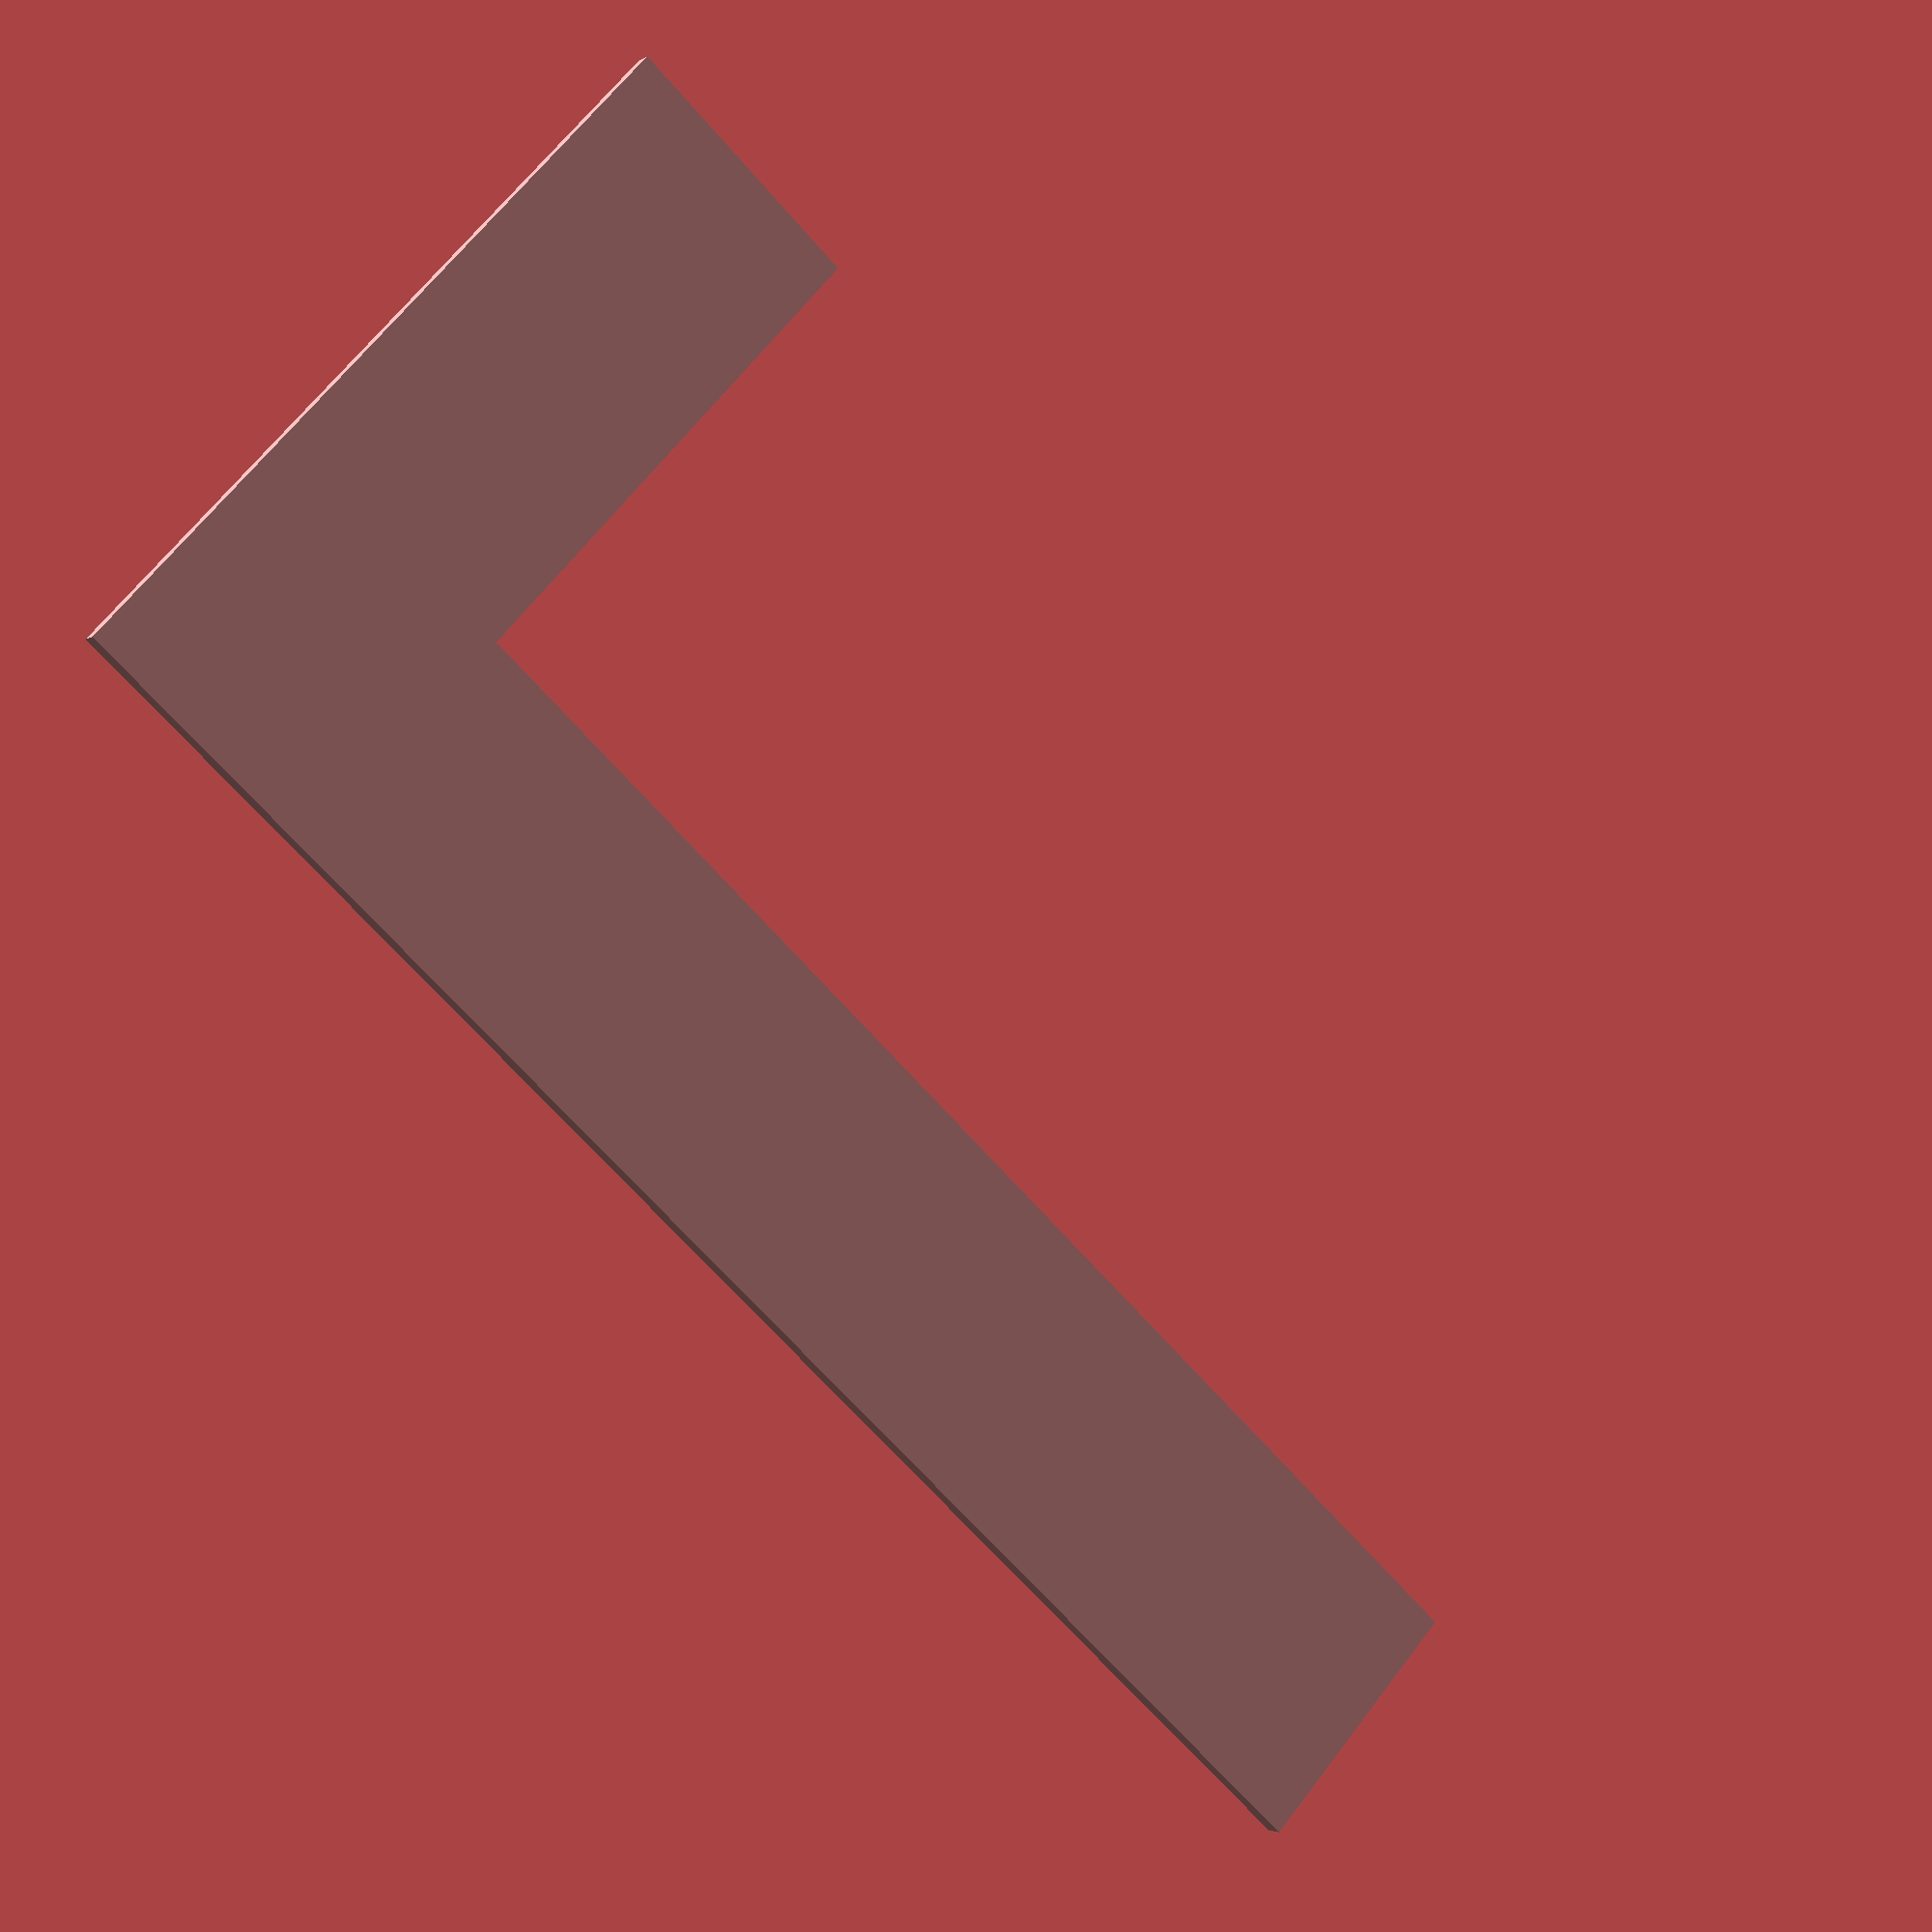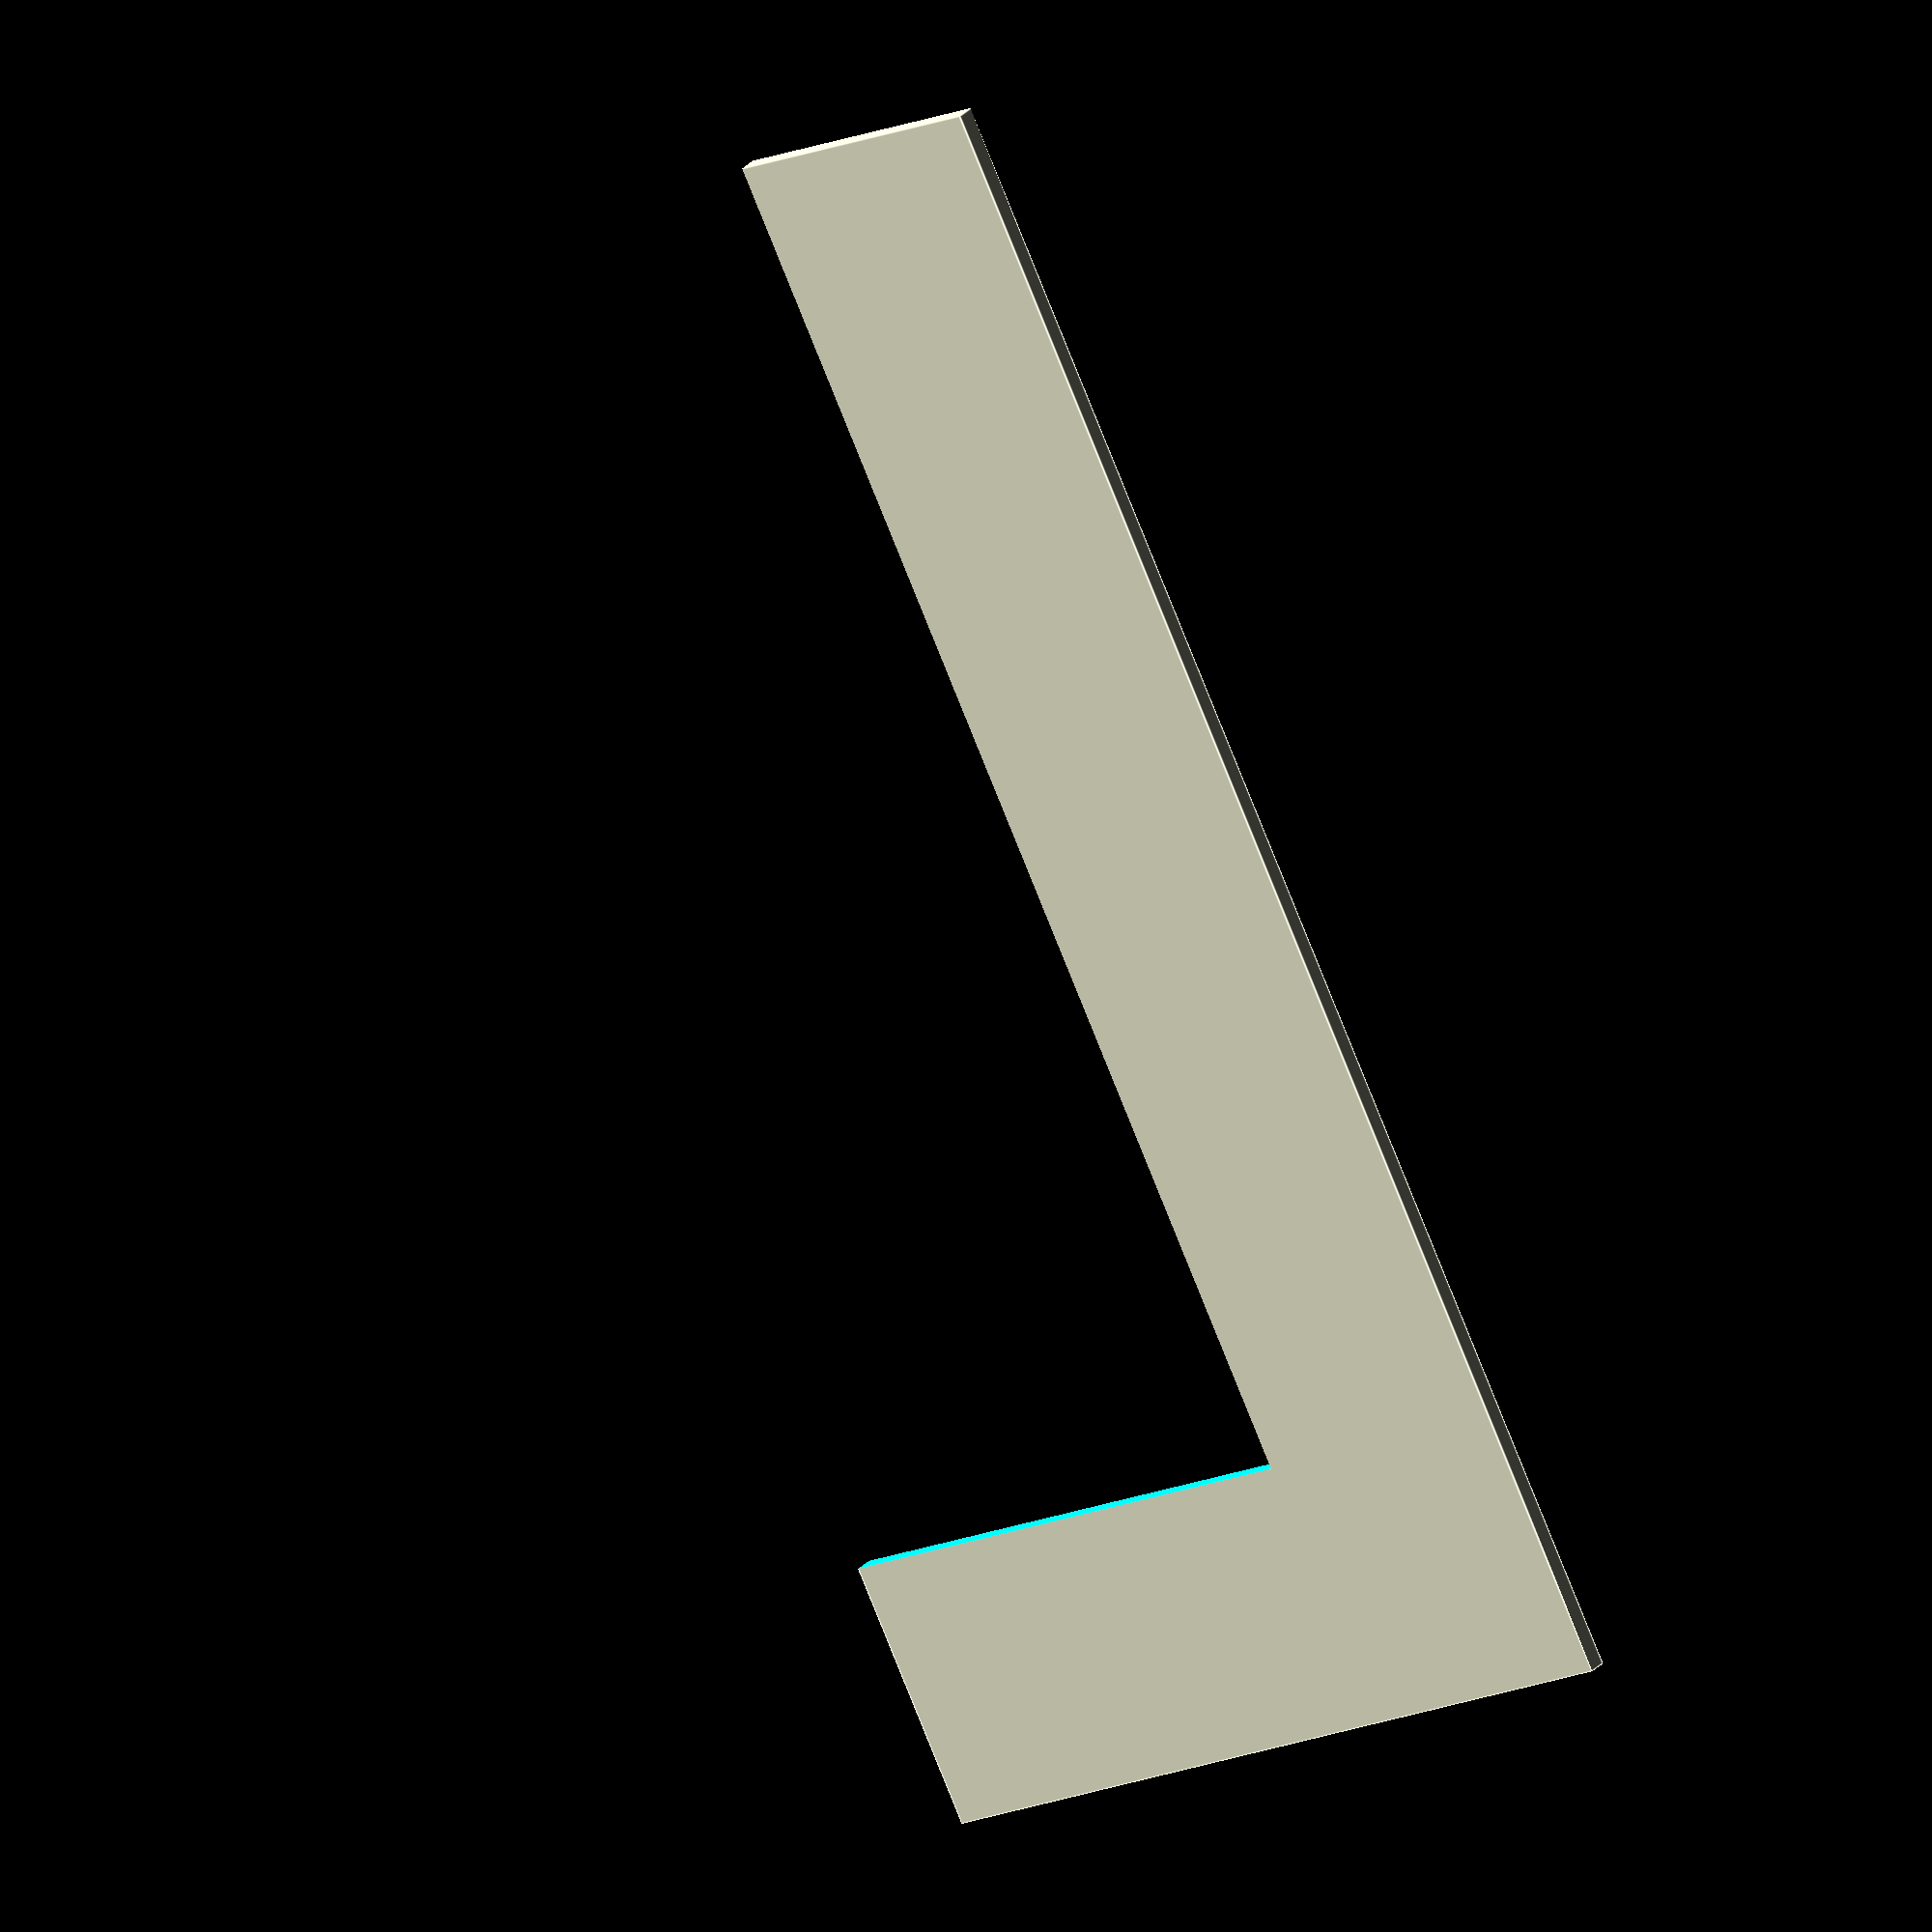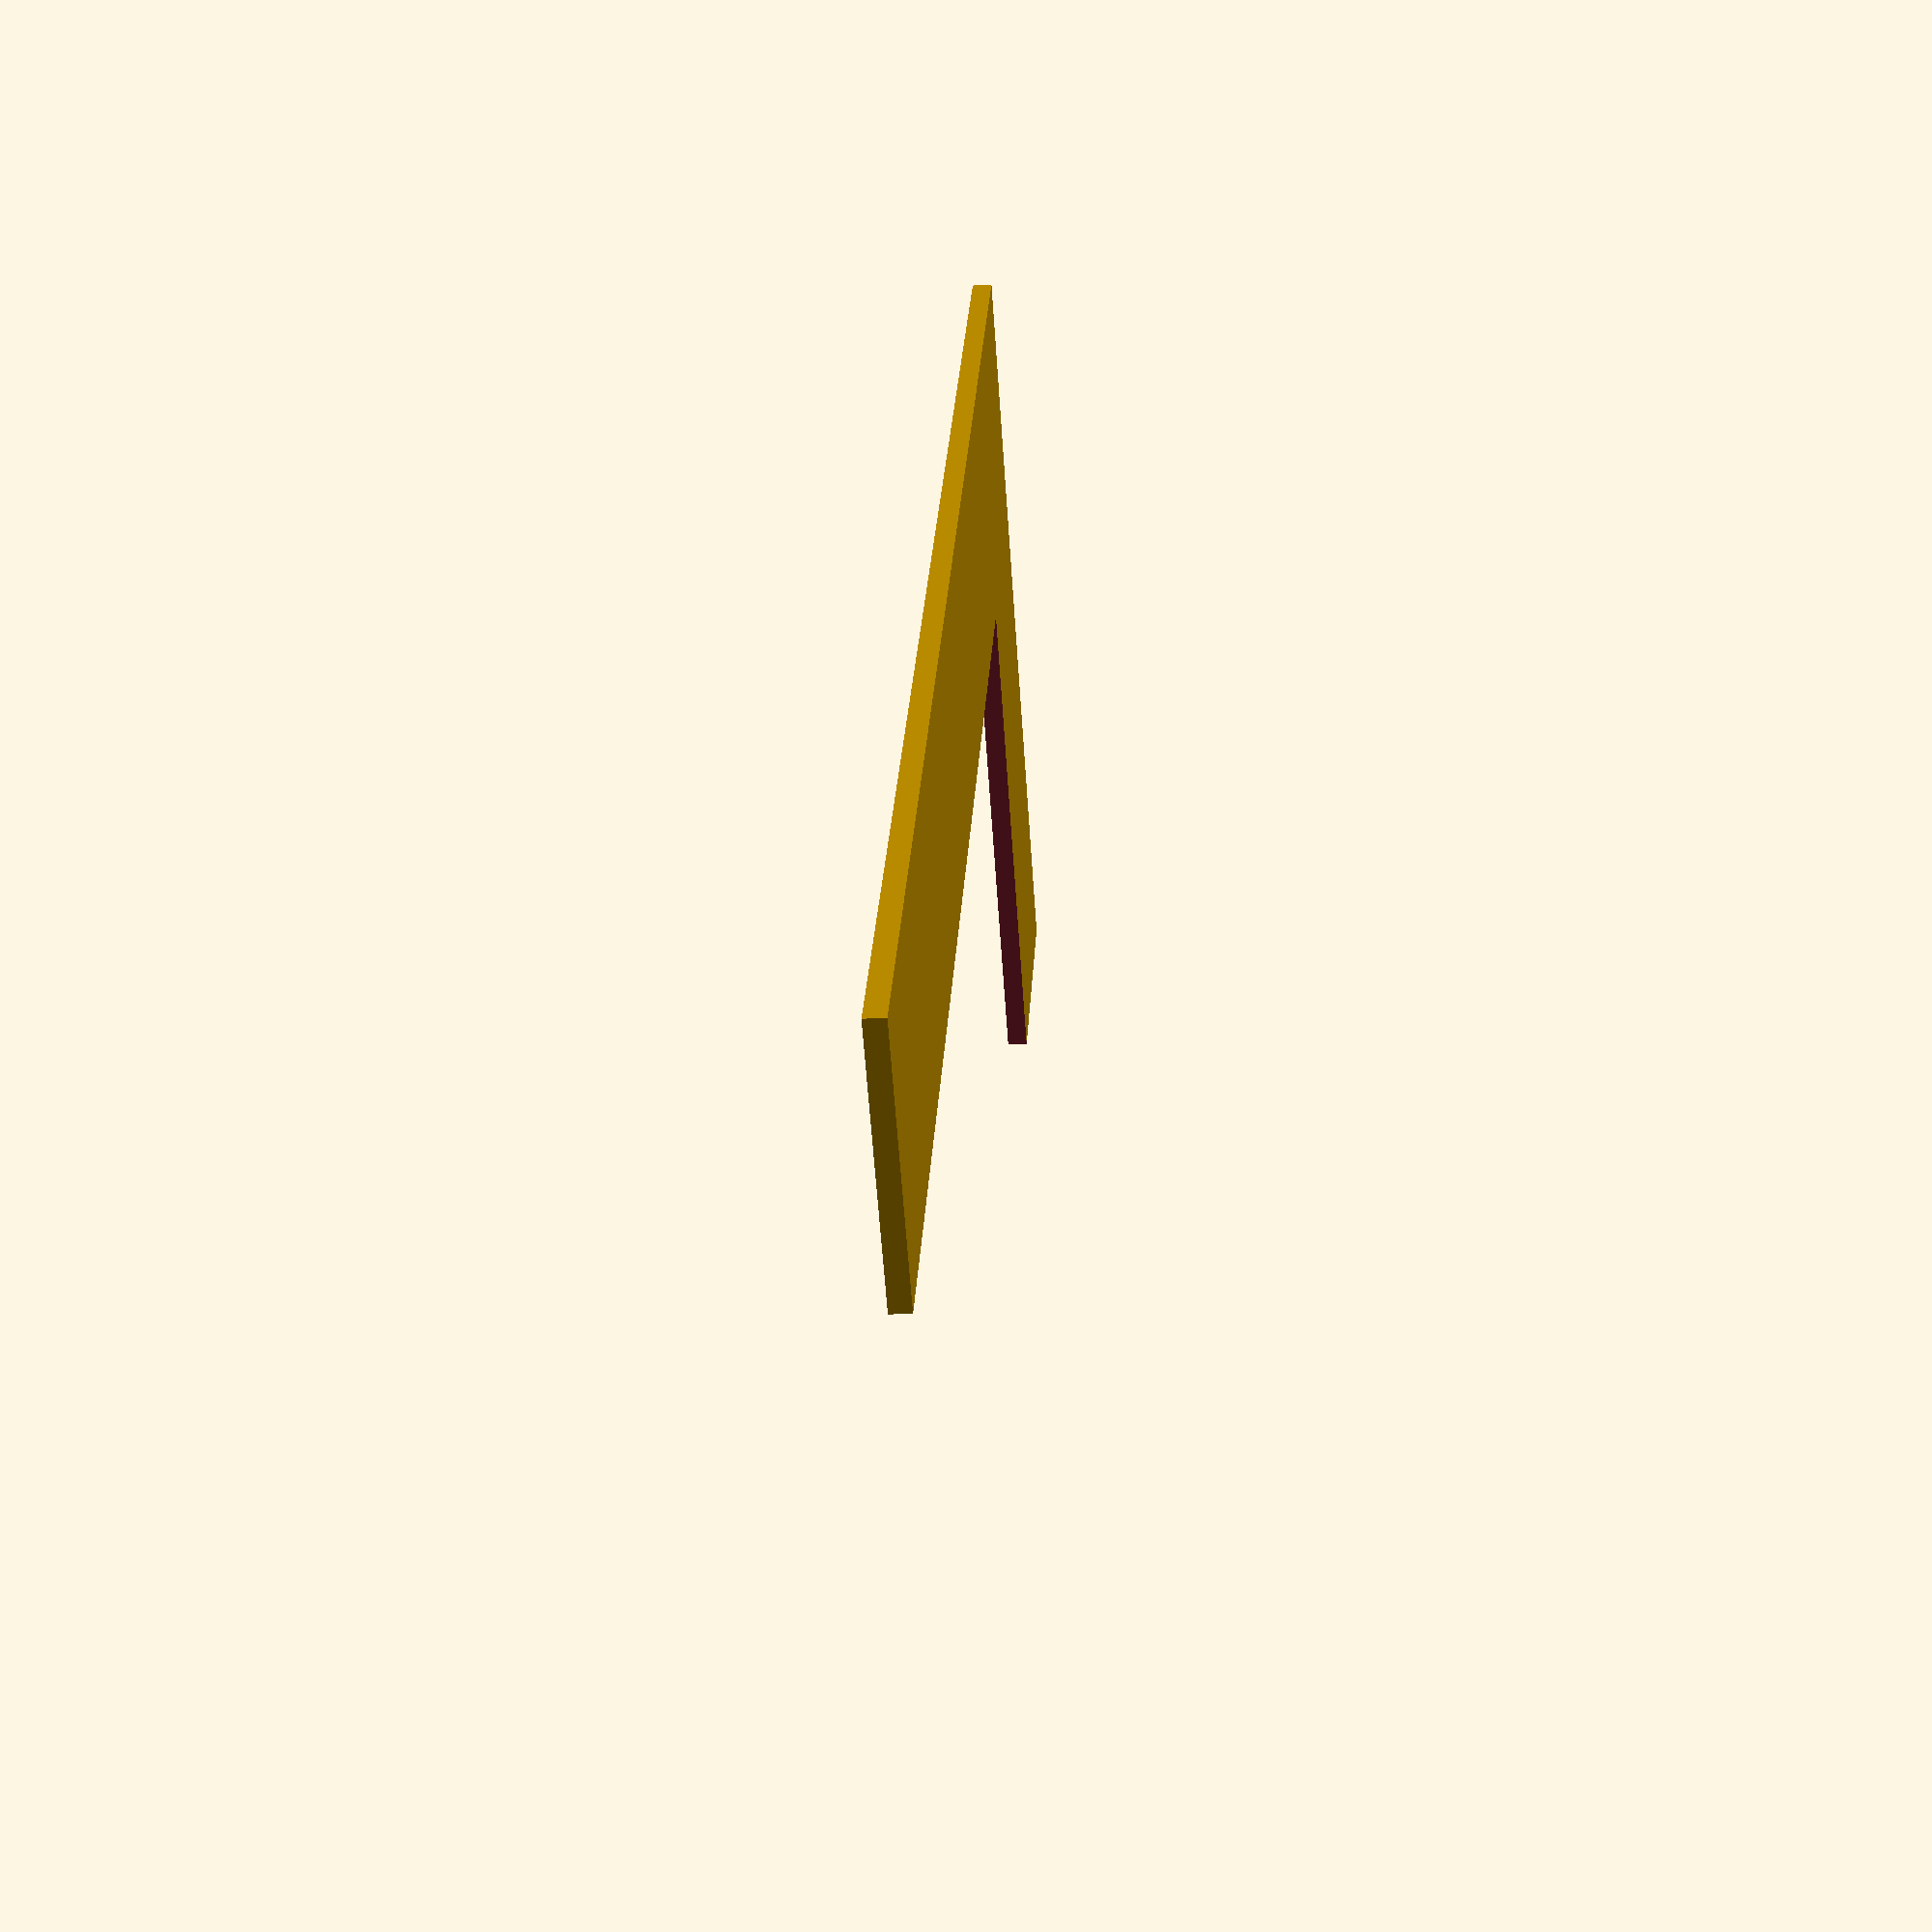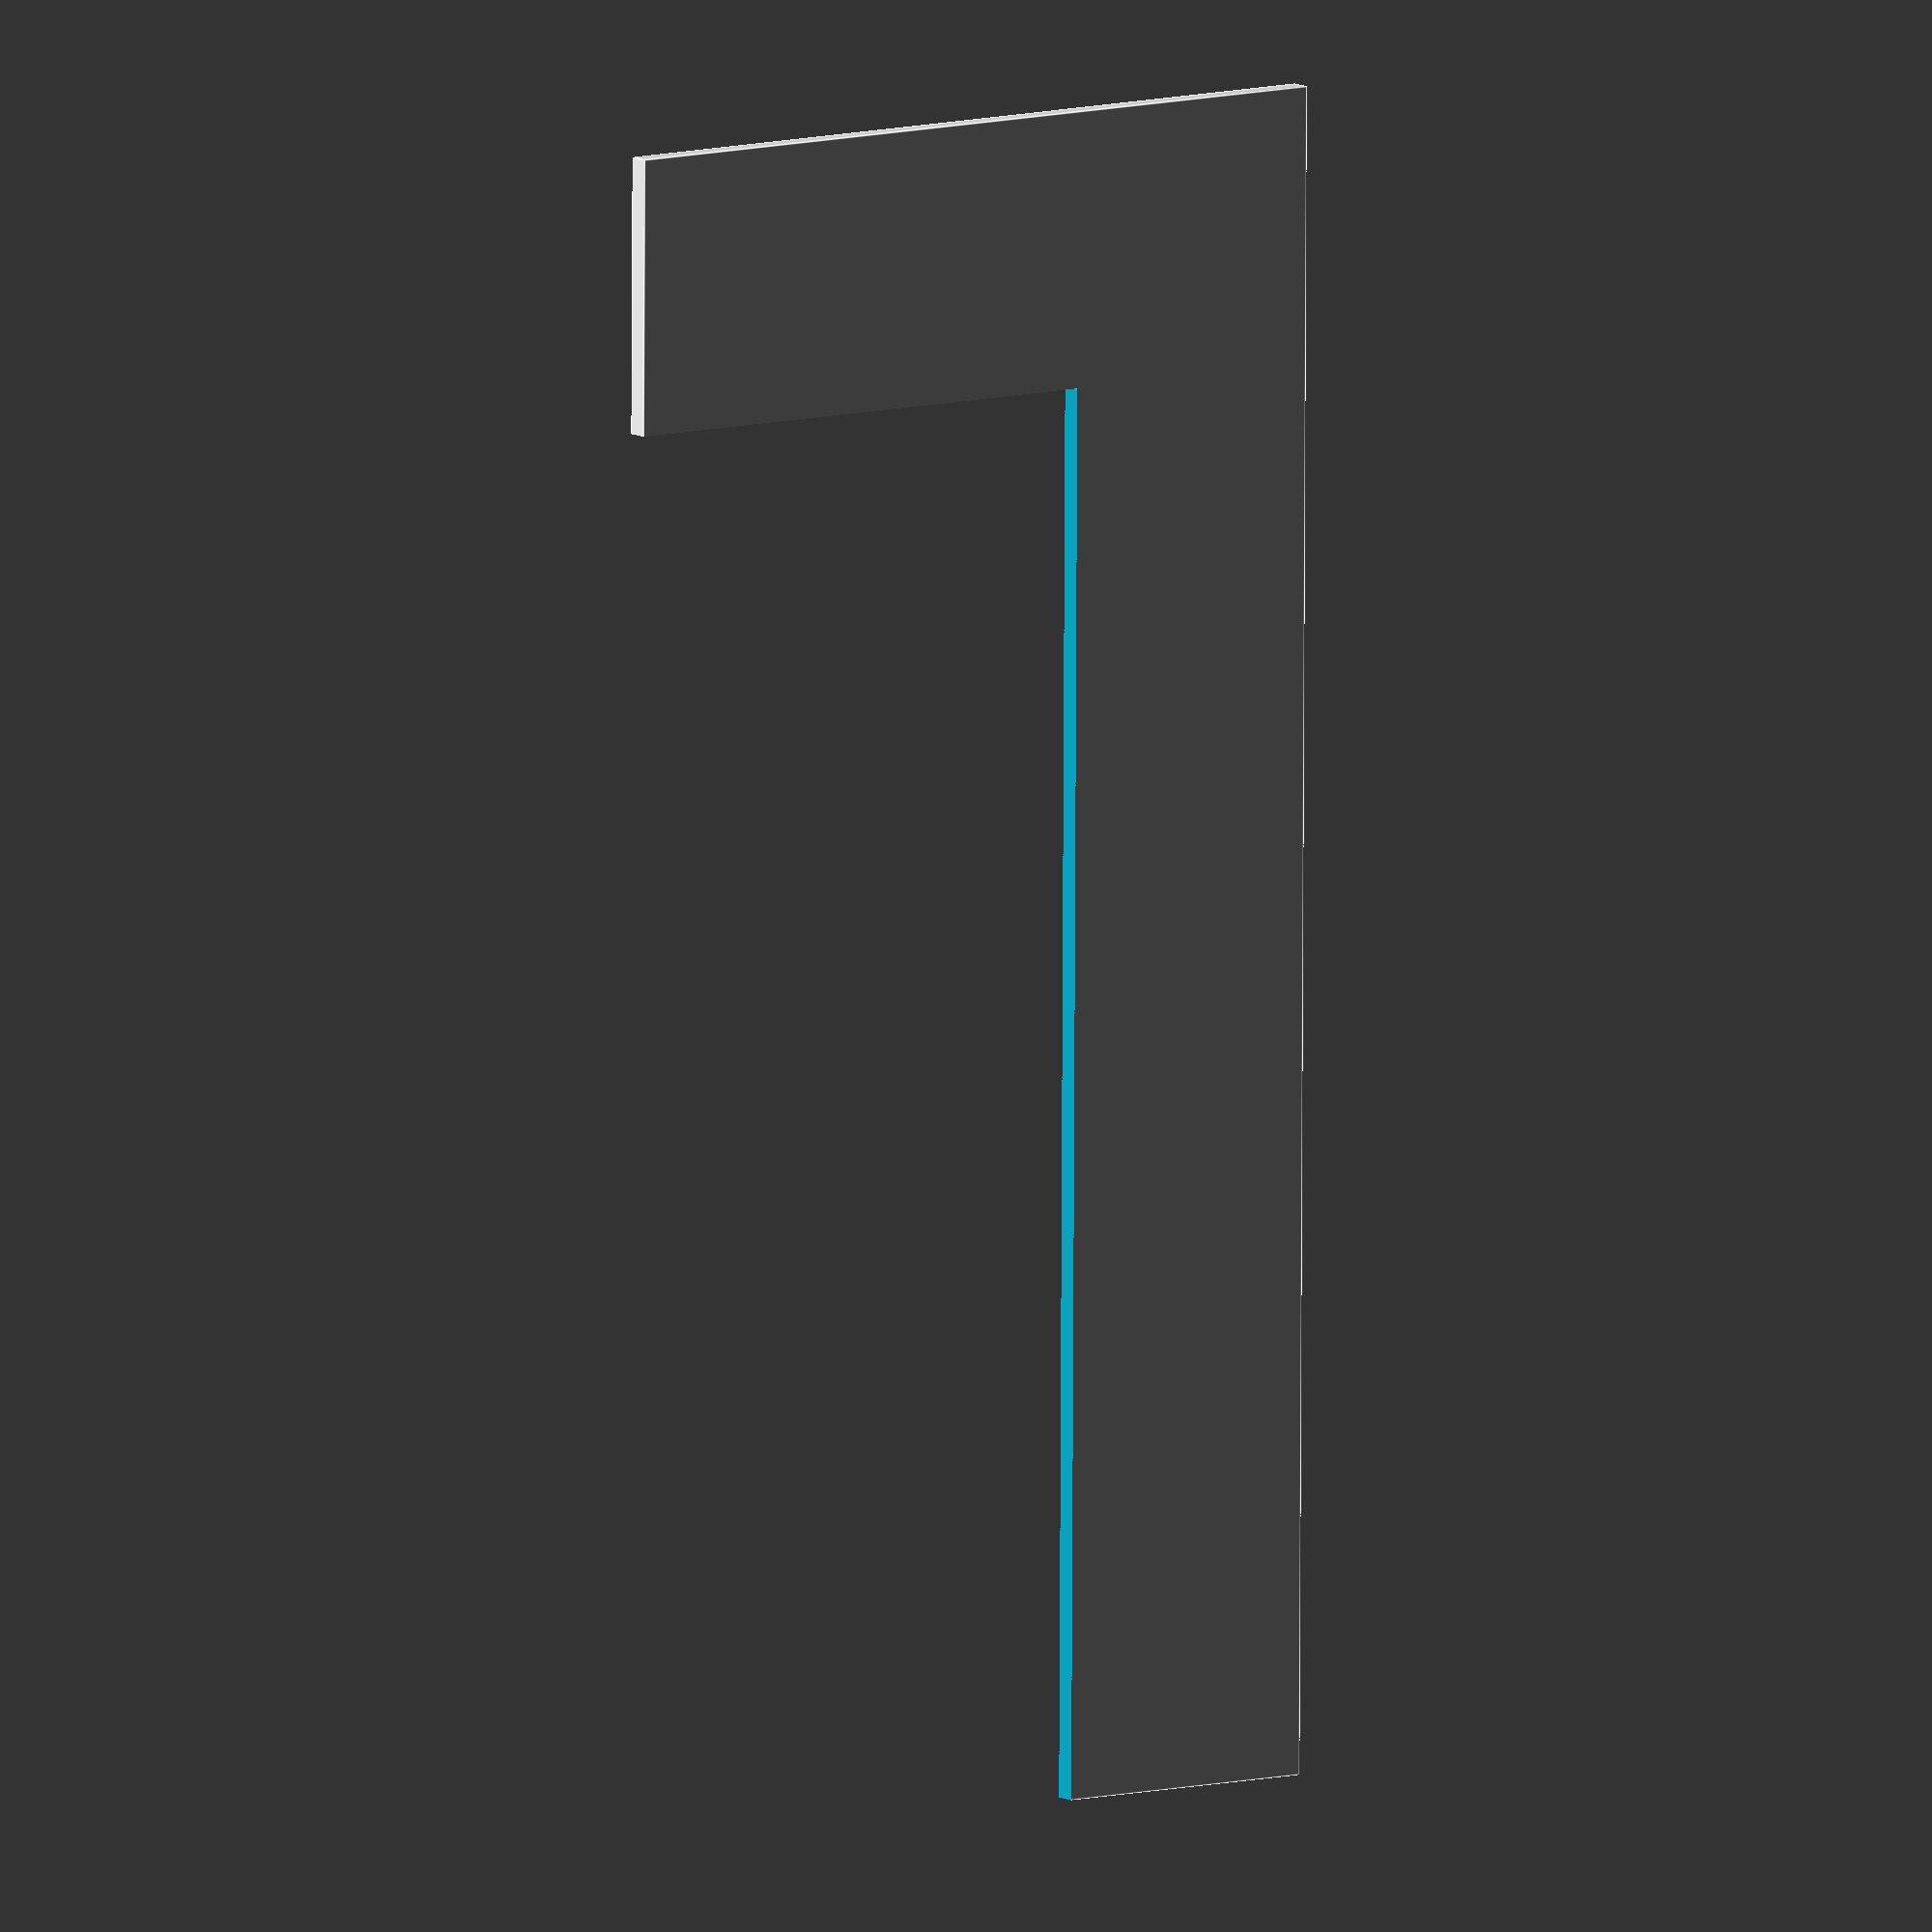
<openscad>
hole_width = 228;
hole_height = 100;
hole_depth = 13;

ext_flange_size = 8;
thickness = 3;
fin_height = 0.8*sqrt(2 * hole_depth * hole_depth);

external_width = hole_width + 2 * ext_flange_size;
external_height = hole_height + 2 * ext_flange_size;

internal_width = hole_width - 2 * ext_flange_size;
internal_height = hole_height - 2 * ext_flange_size;

blanking_x_offset = 40; 
blanking_y_offset = 40; 

show_cover = truef;
show_blanking_plate = true;

module plate(thickness = thickness) {
    cube([external_width, external_height, thickness], center = true);
}

module base_plate() {
    difference() {
        plate();
        cube([internal_width, internal_height, thickness+1], center = true);
    }
}

module fin() {
    offset = sqrt((fin_height * fin_height)/2)/2;
    translate([0, 0, offset]) {
        rotate([45, 0, 0]) {
            cube([internal_width+2*thickness, fin_height, thickness], center = true);
        }
    }
}

module fins() {
    num_fins = 7;
    fin_spacing = hole_height / (num_fins + 1);
    
    for(y = [fin_spacing : fin_spacing : hole_height - fin_spacing]) {
        translate([0, y - hole_height/2, 0]) fin();
    }
}

module cover() {
    base_plate();
    fins();
}


module blanking_plate() {
    difference() {
        translate([-blanking_x_offset, -blanking_y_offset, 0]) {
            plate();
        }
        plate(thickness+1);
    }
}

if (show_cover) cover();

if (show_blanking_plate) blanking_plate();
</openscad>
<views>
elev=3.0 azim=42.6 roll=332.8 proj=p view=wireframe
elev=154.3 azim=64.5 roll=149.2 proj=o view=edges
elev=204.1 azim=308.0 roll=265.0 proj=p view=solid
elev=170.5 azim=269.7 roll=35.5 proj=o view=edges
</views>
